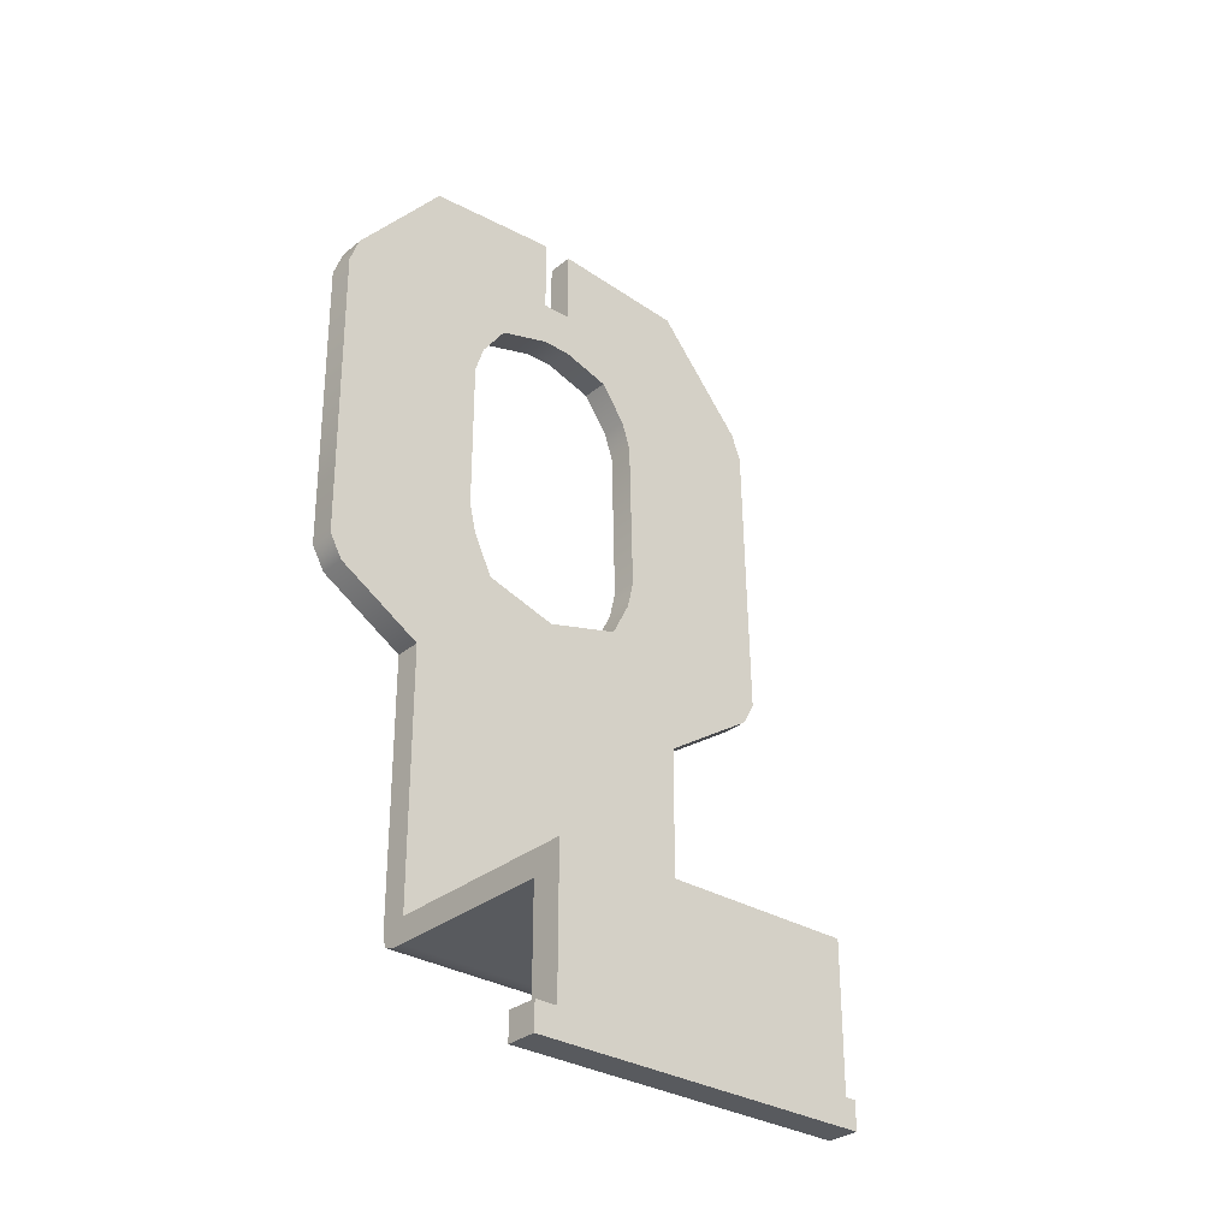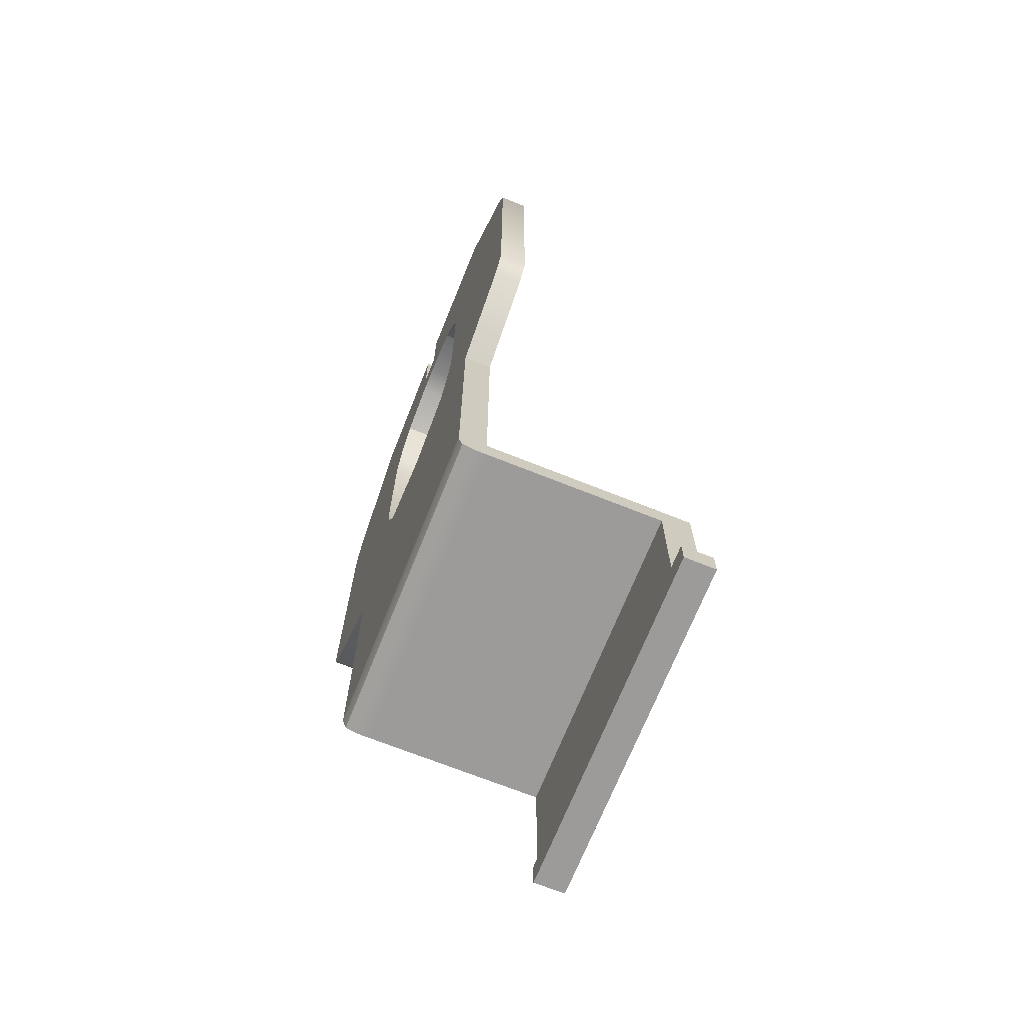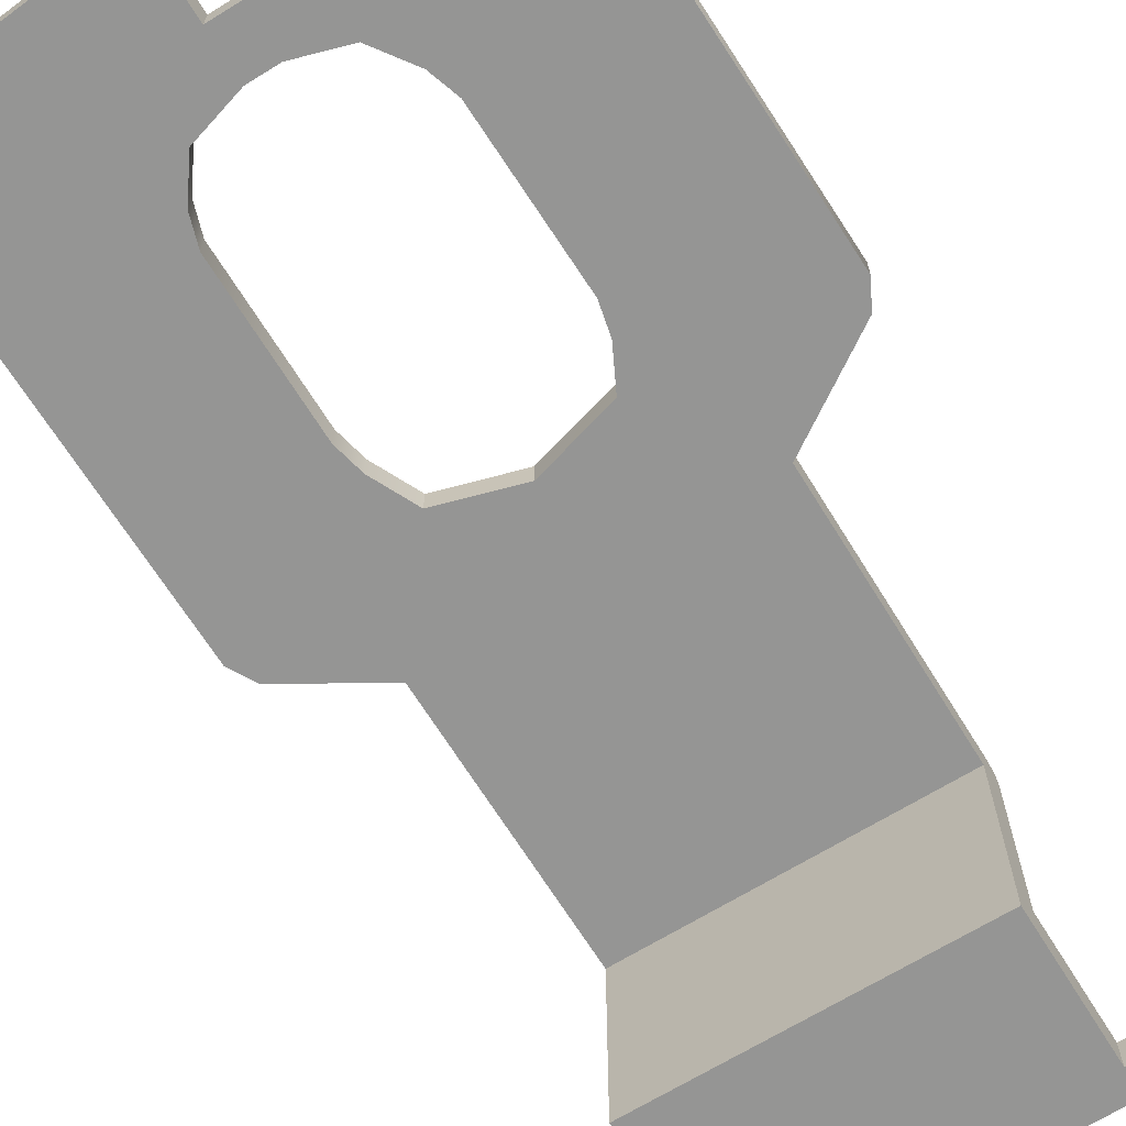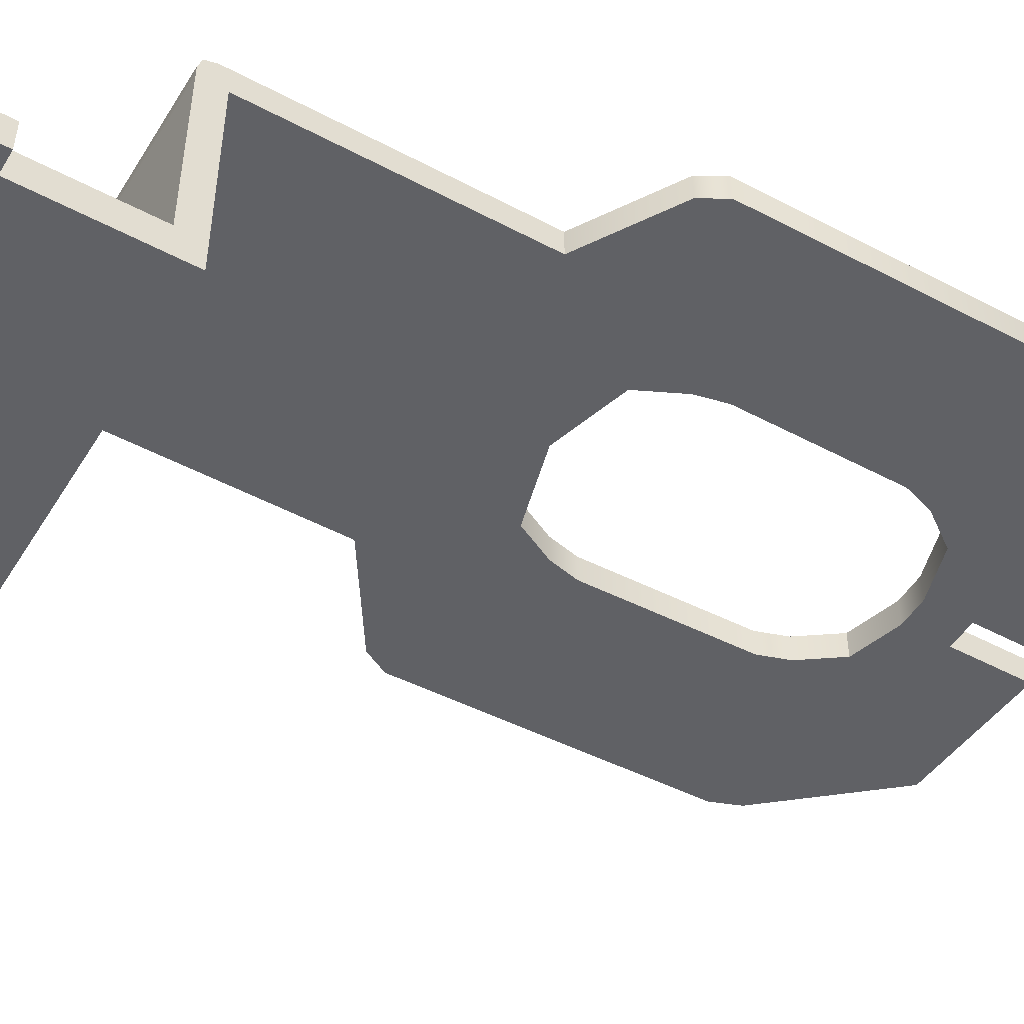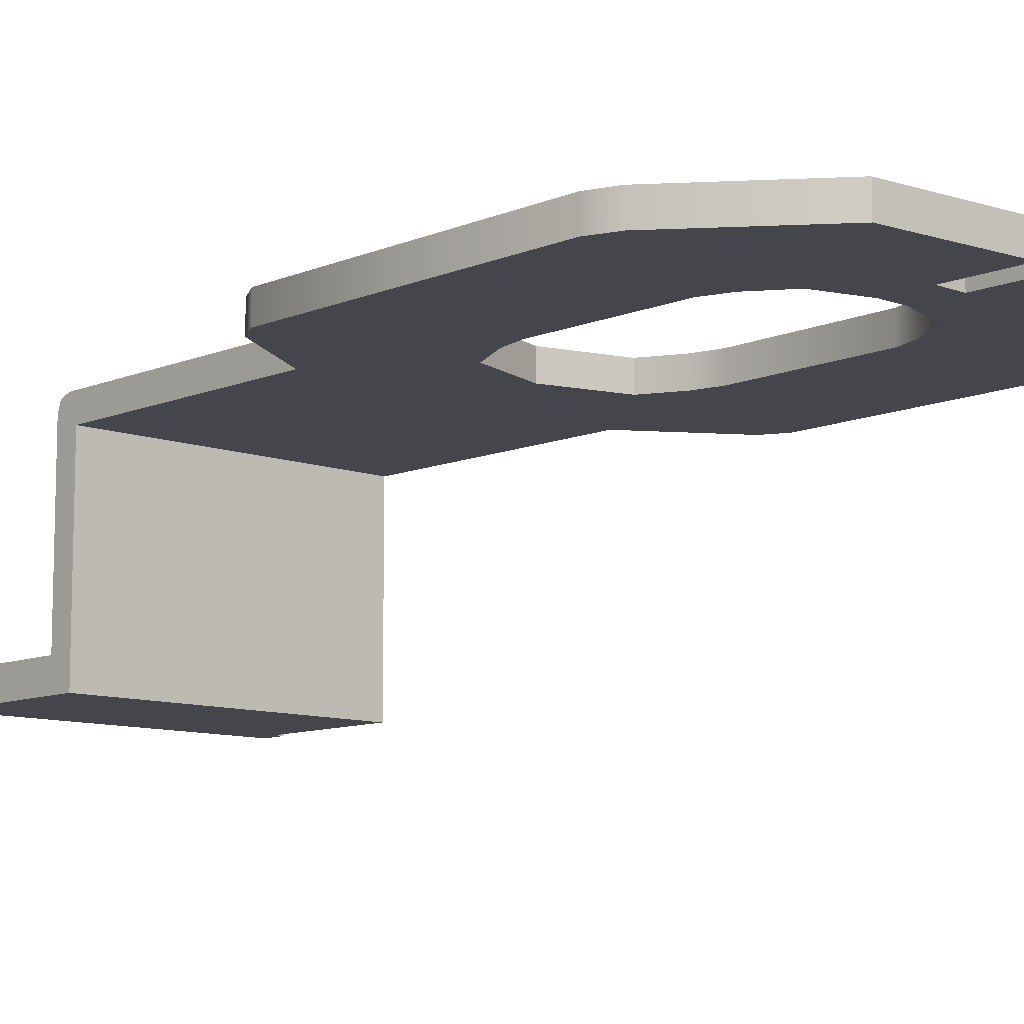
<metadata>
{"format":"obj","ext":"obj","renderer":"f3d","projection":"perspective","resolution":1024,"background":"white","views":[{"elev":-31.0,"azim":-40.9,"up":"+Z"},{"elev":-69.9,"azim":-111.8,"up":"+Z"},{"elev":-67.4,"azim":31.7,"up":"+Y"},{"elev":-49.5,"azim":-120.5,"up":"+Y"},{"elev":-10.0,"azim":-43.1,"up":"+Y"}]}
</metadata>
<code>
g Low_locater
v 0.2036 -0.01987 0
v 0.2036 0.01987 0.149
v 0.2036 0.01987 0
v 0.2036 -0.01987 0.149
v 0.2036 0.01987 0.1813
v 0.2036 -0.01987 0.1813
v 0.2036 0.244 0.149
v 0.2036 0.244 0.1813
v 0.2036 0.2794 0.169
v 0.2036 0.2744 0.154
v 0.2036 0.2594 0.149
v 0.2036 0.2794 0.1813
v 0.2036 0.2794 0.3665
v 0.2036 0.244 0.3665
v 0.2036 0.2794 0.5225
v 0.2036 0.244 0.5225
v 0.2036 0.244 0.149
v 0.004418 0.01987 0.149
v 0.2036 0.01987 0.149
v 0.004418 0.244 0.149
v 0.2036 0.2594 0.149
v -0.1948 0.244 0.149
v -0.1948 0.01987 0.149
v -0.1948 0.2594 0.149
v 0.004418 0.2594 0.149
v 0.2036 0.2744 0.154
v 0.004418 0.2744 0.154
v -0.1948 0.2744 0.154
v 0.2036 0.2794 1.197
v 0.323 0.244 1.056
v 0.2036 0.244 1.197
v 0.323 0.2794 1.056
v 0.3364 0.2794 1.021
v 0.3364 0.244 1.021
v 0.3411 0.244 0.8179
v 0.3411 0.2794 0.8179
v 0.3453 0.244 0.6353
v 0.3453 0.2794 0.6353
v 0.329 0.2794 0.6044
v 0.329 0.244 0.6044
v 0.2036 0.244 0.5225
v 0.2036 0.2794 0.5225
v 0.004418 -0.01987 -0.03494
v 0.2036 0.01987 -0.03494
v 0.004418 0.01987 -0.03494
v 0.2036 -0.01987 -0.03494
v 0.2172 0.01987 -0.03494
v 0.2172 -0.01987 -0.03494
v 0.2036 -0.01987 0.149
v 0.004418 -0.01987 0.1813
v 0.2036 -0.01987 0.1813
v 0.004418 -0.01987 0.149
v 0.2036 -0.01987 0
v -0.1948 -0.01987 0.149
v -0.1948 -0.01987 0.1813
v -0.1948 -0.01987 0
v 0.004418 -0.01987 0
v -0.1948 -0.01987 -0.03494
v -0.2226 -0.01987 0
v -0.2226 -0.01987 -0.03494
v 0.004418 -0.01987 -0.03494
v 0.2036 -0.01987 -0.03494
v 0.2172 -0.01987 -0.03494
v 0.2172 -0.01987 0
v 0.2036 0.01987 0.1813
v 0.004418 0.244 0.1813
v 0.2036 0.244 0.1813
v 0.004418 0.01987 0.1813
v 0.2036 -0.01987 0.1813
v 0.004418 -0.01987 0.1813
v -0.1948 -0.01987 0.1813
v -0.1948 0.01987 0.1813
v -0.1948 0.244 0.1813
v 0.2036 0.244 1.197
v 0.02356 0.2794 1.211
v 0.2036 0.2794 1.197
v 0.02356 0.2601 1.211
v 0.02356 0.2441 1.211
v -0.1948 0.01987 0.149
v -0.1948 -0.01987 0
v -0.1948 0.01987 0
v -0.1948 -0.01987 0.149
v -0.1948 0.01987 0.1813
v -0.1948 -0.01987 0.1813
v -0.1948 0.244 0.149
v -0.1948 0.244 0.1813
v -0.1948 0.2594 0.149
v -0.1948 0.2794 0.1813
v -0.1948 0.2744 0.154
v -0.1948 0.2794 0.169
v -0.1948 0.2794 0.3665
v -0.1948 0.244 0.3665
v -0.1948 0.2794 0.5225
v -0.1948 0.244 0.5225
v -0.3125 0.244 1.056
v -0.1948 0.2794 1.197
v -0.1948 0.244 1.197
v -0.3125 0.2794 1.056
v -0.3252 0.244 1.021
v -0.3252 0.2794 1.021
v -0.3242 0.244 0.818
v -0.3242 0.2794 0.818
v -0.3232 0.244 0.6206
v -0.3232 0.2794 0.6206
v -0.3061 0.244 0.5902
v -0.3061 0.2794 0.5902
v -0.1948 0.244 0.5225
v -0.1948 0.2794 0.5225
v -0.1948 0.01987 -0.03494
v 0.004418 -0.01987 -0.03494
v 0.004418 0.01987 -0.03494
v -0.1948 -0.01987 -0.03494
v -0.2226 -0.01987 -0.03494
v -0.2226 0.01987 -0.03494
v -0.01472 0.2794 1.211
v -0.1948 0.244 1.197
v -0.1948 0.2794 1.197
v -0.01472 0.2601 1.211
v -0.01472 0.2441 1.211
v 0.2036 0.244 1.197
v 0.02356 0.244 1.11
v 0.02356 0.2441 1.211
v 0.02356 0.244 1.05
v 0.08675 0.244 1.03
v -0.01472 0.244 1.05
v 0.323 0.244 1.056
v -0.01472 0.244 1.11
v 0.1204 0.244 0.9827
v 0.3364 0.244 1.021
v 0.1325 0.244 0.9464
v 0.3411 0.244 0.8179
v 0.1352 0.244 0.8378
v 0.3453 0.244 0.6353
v 0.1376 0.244 0.7389
v 0.329 0.244 0.6044
v 0.1291 0.244 0.7011
v -0.08237 0.244 1.03
v -0.01472 0.2441 1.211
v -0.1948 0.244 1.197
v -0.1143 0.244 0.9863
v -0.3125 0.244 1.056
v -0.126 0.244 0.9501
v -0.3252 0.244 1.021
v -0.126 0.244 0.8375
v -0.3242 0.244 0.818
v -0.126 0.244 0.7469
v -0.3232 0.244 0.6206
v -0.1174 0.244 0.7089
v -0.3061 0.244 0.5902
v -0.09152 0.244 0.6549
v -0.1948 0.244 0.5225
v 0.004418 0.2441 0.6262
v 0.004418 0.244 0.4693
v -0.1948 0.244 0.3665
v 0.1049 0.244 0.6536
v 0.004418 0.244 0.3665
v -0.1948 0.244 0.1813
v 0.004418 0.244 0.1813
v 0.2036 0.244 0.1813
v 0.2036 0.244 0.3665
v 0.2036 0.244 0.5225
v -0.1948 0.2794 1.197
v -0.01472 0.2794 1.11
v -0.01472 0.2794 1.211
v -0.01472 0.2794 1.05
v -0.08237 0.2794 1.03
v 0.02356 0.2794 1.05
v -0.3125 0.2794 1.056
v 0.02356 0.2794 1.11
v -0.1143 0.2794 0.9863
v -0.3252 0.2794 1.021
v -0.126 0.2794 0.9501
v -0.3242 0.2794 0.818
v -0.126 0.2794 0.8375
v -0.3232 0.2794 0.6206
v -0.126 0.2794 0.7469
v -0.3061 0.2794 0.5902
v -0.1174 0.2794 0.7089
v 0.08675 0.2794 1.03
v 0.02356 0.2794 1.211
v 0.2036 0.2794 1.197
v 0.1204 0.2794 0.9827
v 0.323 0.2794 1.056
v 0.1325 0.2794 0.9464
v 0.3364 0.2794 1.021
v 0.1352 0.2794 0.8378
v 0.3411 0.2794 0.8179
v 0.1376 0.2794 0.7389
v 0.3453 0.2794 0.6353
v 0.1291 0.2794 0.7011
v 0.329 0.2794 0.6044
v 0.1049 0.2794 0.6536
v 0.2036 0.2794 0.5225
v 0.003973 0.2794 0.6262
v 0.004418 0.2794 0.4693
v -0.09152 0.2794 0.6549
v 0.2036 0.2794 0.3665
v -0.1948 0.2794 0.5225
v -0.1948 0.2794 0.3665
v 0.004418 0.2794 0.3665
v 0.004418 0.2794 0.1813
v 0.2036 0.2794 0.1813
v -0.1948 0.2794 0.1813
v 0.004418 0.2794 0.169
v -0.1948 0.2794 0.169
v -0.1948 0.2744 0.154
v 0.2036 0.2794 0.169
v 0.004418 0.2744 0.154
v 0.2036 0.2744 0.154
v -0.01472 0.244 1.05
v -0.08237 0.2794 1.03
v -0.08237 0.244 1.03
v -0.01472 0.2794 1.05
v 0.02356 0.244 1.05
v 0.02356 0.2794 1.05
v 0.08675 0.244 1.03
v 0.08675 0.2794 1.03
v -0.1143 0.2794 0.9863
v -0.08237 0.244 1.03
v -0.08237 0.2794 1.03
v -0.1143 0.244 0.9863
v -0.126 0.2794 0.9501
v -0.126 0.244 0.9501
v -0.126 0.2794 0.8375
v -0.126 0.244 0.8375
v -0.126 0.2794 0.7469
v -0.126 0.244 0.7469
v -0.1174 0.2794 0.7089
v -0.1174 0.244 0.7089
v -0.09152 0.2794 0.6549
v -0.09152 0.244 0.6549
v -0.09152 0.244 0.6549
v 0.003973 0.2794 0.6262
v 0.004418 0.2441 0.6262
v -0.09152 0.2794 0.6549
v 0.004418 0.2441 0.6262
v 0.1049 0.2794 0.6536
v 0.1049 0.244 0.6536
v 0.003973 0.2794 0.6262
v 0.1291 0.2794 0.7011
v 0.1049 0.244 0.6536
v 0.1049 0.2794 0.6536
v 0.1291 0.244 0.7011
v 0.1376 0.2794 0.7389
v 0.1376 0.244 0.7389
v 0.1352 0.2794 0.8378
v 0.1352 0.244 0.8378
v 0.1325 0.2794 0.9464
v 0.1325 0.244 0.9464
v 0.1204 0.2794 0.9827
v 0.1204 0.244 0.9827
v 0.08675 0.2794 1.03
v 0.08675 0.244 1.03
v 0.2172 0.01987 0
v 0.2172 -0.01987 -0.03494
v 0.2172 -0.01987 0
v 0.2172 0.01987 -0.03494
v -0.2226 -0.01987 0
v -0.2226 0.01987 -0.03494
v -0.2226 0.01987 0
v -0.2226 -0.01987 -0.03494
v 0.2036 0.01987 0
v 0.2172 -0.01987 0
v 0.2036 -0.01987 0
v 0.2172 0.01987 0
v 0.2172 0.01987 0
v 0.2036 0.01987 -0.03494
v 0.2172 0.01987 -0.03494
v 0.2036 0.01987 0
v 0.004418 0.01987 0
v 0.2036 0.01987 0.149
v 0.004418 0.01987 0.149
v -0.1948 0.01987 0.149
v 0.004418 0.01987 -0.03494
v -0.1948 0.01987 0
v -0.1948 0.01987 -0.03494
v -0.2226 0.01987 -0.03494
v -0.2226 0.01987 0
v -0.1948 -0.01987 0
v -0.2226 0.01987 0
v -0.1948 0.01987 0
v -0.2226 -0.01987 0
v 0.02356 0.2794 1.11
v 0.02356 0.2441 1.211
v 0.02356 0.244 1.11
v 0.02356 0.2794 1.211
v -0.01472 0.244 1.11
v -0.01472 0.2794 1.211
v -0.01472 0.2794 1.11
v -0.01472 0.2441 1.211
v -0.01472 0.244 1.11
v 0.02356 0.2794 1.11
v 0.02356 0.244 1.11
v -0.01472 0.2794 1.11
g Low_locater_0
f 3 2 1
f 4 1 2
f 2 5 4
f 6 4 5
f 2 7 5
f 8 5 7
f 7 9 8
f 10 9 7
f 11 10 7
f 9 12 8
f 12 13 8
f 14 8 13
f 13 15 14
f 16 14 15
f 19 18 17
f 20 17 18
f 17 20 21
f 20 18 22
f 23 22 18
f 22 24 20
f 25 21 20
f 25 20 24
f 21 25 26
f 27 26 25
f 25 24 27
f 28 27 24
f 31 30 29
f 32 29 30
f 32 30 33
f 34 33 30
f 34 35 33
f 36 33 35
f 35 37 36
f 38 36 37
f 38 37 39
f 40 39 37
f 40 41 39
f 42 39 41
f 45 44 43
f 46 43 44
f 44 47 46
f 48 46 47
f 51 50 49
f 52 49 50
f 49 52 53
f 52 50 54
f 55 54 50
f 54 56 52
f 57 52 56
f 57 53 52
f 56 58 57
f 56 59 58
f 60 58 59
f 61 57 58
f 57 61 53
f 62 53 61
f 62 63 53
f 64 53 63
f 67 66 65
f 68 65 66
f 65 68 69
f 70 69 68
f 70 68 71
f 72 71 68
f 68 66 72
f 73 72 66
f 76 75 74
f 75 77 74
f 74 77 78
f 81 80 79
f 82 79 80
f 79 82 83
f 84 83 82
f 79 83 85
f 86 85 83
f 87 85 86
f 88 87 86
f 89 87 88
f 90 89 88
f 88 86 91
f 92 91 86
f 91 92 93
f 94 93 92
f 97 96 95
f 98 95 96
f 95 98 99
f 100 99 98
f 99 100 101
f 102 101 100
f 101 102 103
f 104 103 102
f 103 104 105
f 106 105 104
f 105 106 107
f 108 107 106
f 111 110 109
f 112 109 110
f 112 113 109
f 114 109 113
f 117 116 115
f 115 116 118
f 118 116 119
f 122 121 120
f 121 123 120
f 123 124 120
f 123 121 125
f 120 124 126
f 127 125 121
f 128 126 124
f 126 128 129
f 130 129 128
f 129 130 131
f 132 131 130
f 131 132 133
f 134 133 132
f 133 134 135
f 136 135 134
f 125 127 137
f 137 127 138
f 139 137 138
f 137 139 140
f 141 140 139
f 140 141 142
f 143 142 141
f 142 143 144
f 145 144 143
f 144 145 146
f 147 146 145
f 146 147 148
f 149 148 147
f 148 149 150
f 151 150 149
f 150 151 152
f 153 152 151
f 151 154 153
f 152 153 155
f 156 153 154
f 154 157 156
f 158 156 157
f 158 159 156
f 160 156 159
f 156 160 153
f 161 153 160
f 161 155 153
f 155 161 136
f 135 136 161
f 164 163 162
f 163 165 162
f 165 166 162
f 165 163 167
f 162 166 168
f 169 167 163
f 170 168 166
f 168 170 171
f 172 171 170
f 171 172 173
f 174 173 172
f 173 174 175
f 176 175 174
f 175 176 177
f 178 177 176
f 167 169 179
f 179 169 180
f 181 179 180
f 179 181 182
f 183 182 181
f 182 183 184
f 185 184 183
f 184 185 186
f 187 186 185
f 186 187 188
f 189 188 187
f 188 189 190
f 191 190 189
f 190 191 192
f 193 192 191
f 192 193 194
f 195 194 193
f 194 195 196
f 193 197 195
f 198 196 195
f 196 198 178
f 177 178 198
f 198 195 199
f 200 195 197
f 200 199 195
f 200 197 201
f 200 201 199
f 202 201 197
f 203 199 201
f 201 202 204
f 201 204 203
f 205 203 204
f 205 204 206
f 207 204 202
f 208 206 204
f 204 207 208
f 209 208 207
f 212 211 210
f 213 210 211
f 210 213 214
f 215 214 213
f 214 215 216
f 217 216 215
f 220 219 218
f 221 218 219
f 218 221 222
f 223 222 221
f 222 223 224
f 225 224 223
f 224 225 226
f 227 226 225
f 226 227 228
f 229 228 227
f 228 229 230
f 231 230 229
f 234 233 232
f 235 232 233
f 238 237 236
f 239 236 237
f 242 241 240
f 243 240 241
f 240 243 244
f 245 244 243
f 244 245 246
f 247 246 245
f 246 247 248
f 249 248 247
f 248 249 250
f 251 250 249
f 250 251 252
f 253 252 251
f 256 255 254
f 257 254 255
f 260 259 258
f 261 258 259
f 264 263 262
f 265 262 263
f 268 267 266
f 269 266 267
f 269 267 270
f 269 270 271
f 272 271 270
f 272 270 273
f 274 270 267
f 275 273 270
f 270 274 275
f 276 275 274
f 276 277 275
f 278 275 277
f 281 280 279
f 282 279 280
f 285 284 283
f 286 283 284
f 289 288 287
f 290 287 288
f 293 292 291
f 294 291 292

</code>
